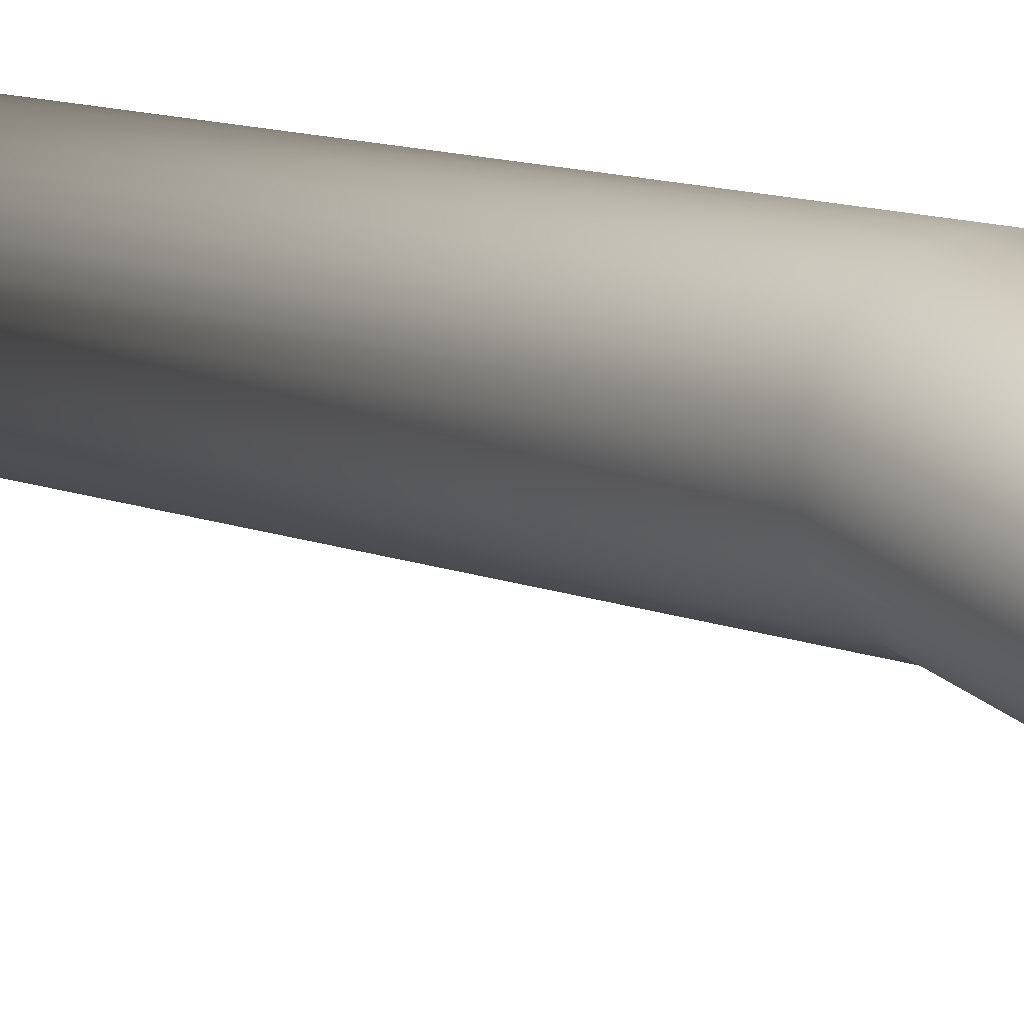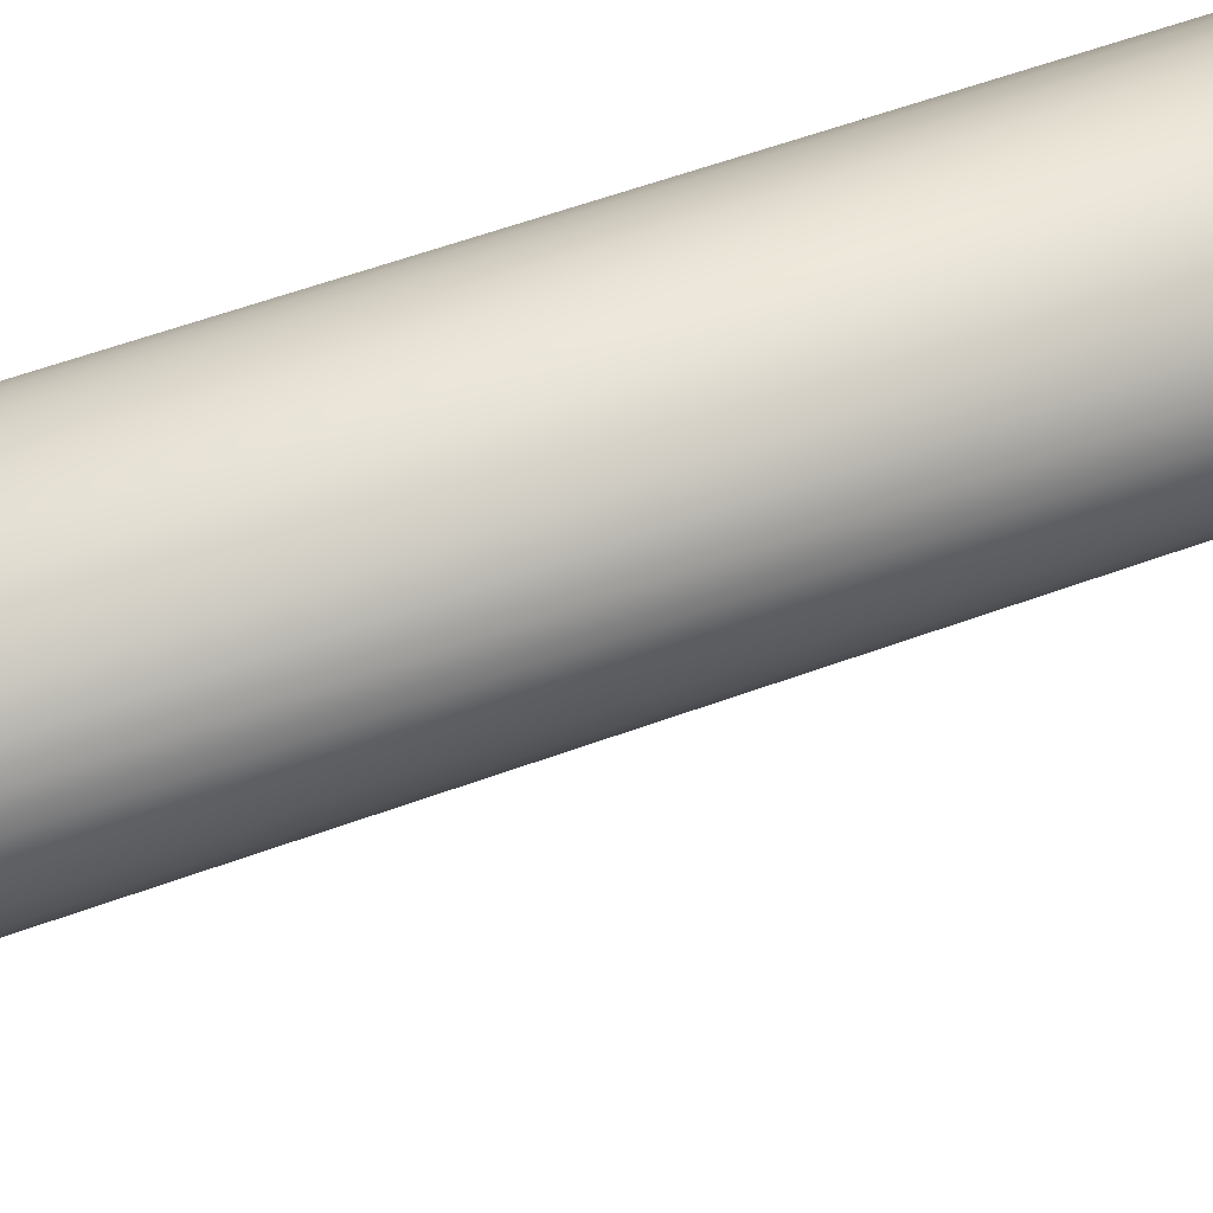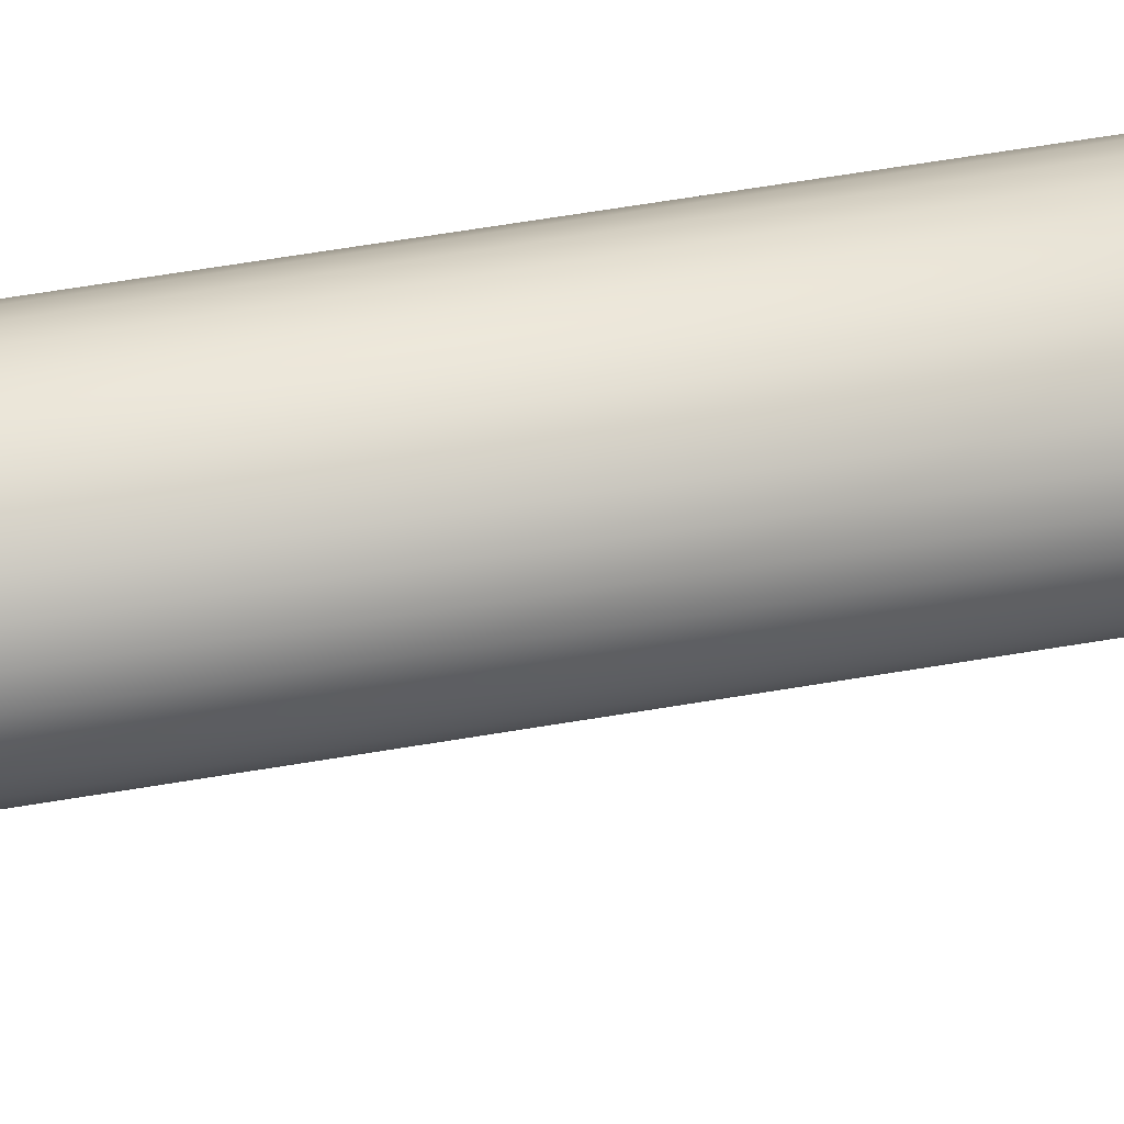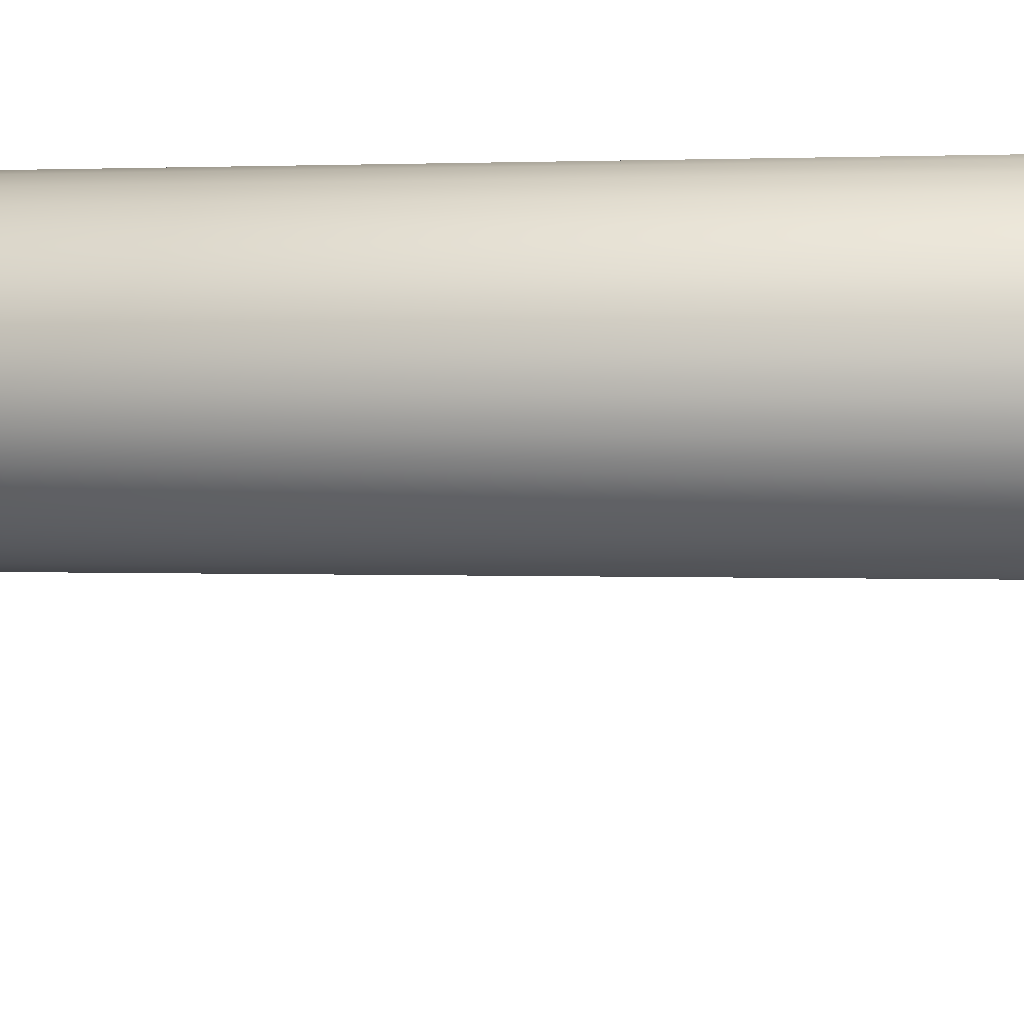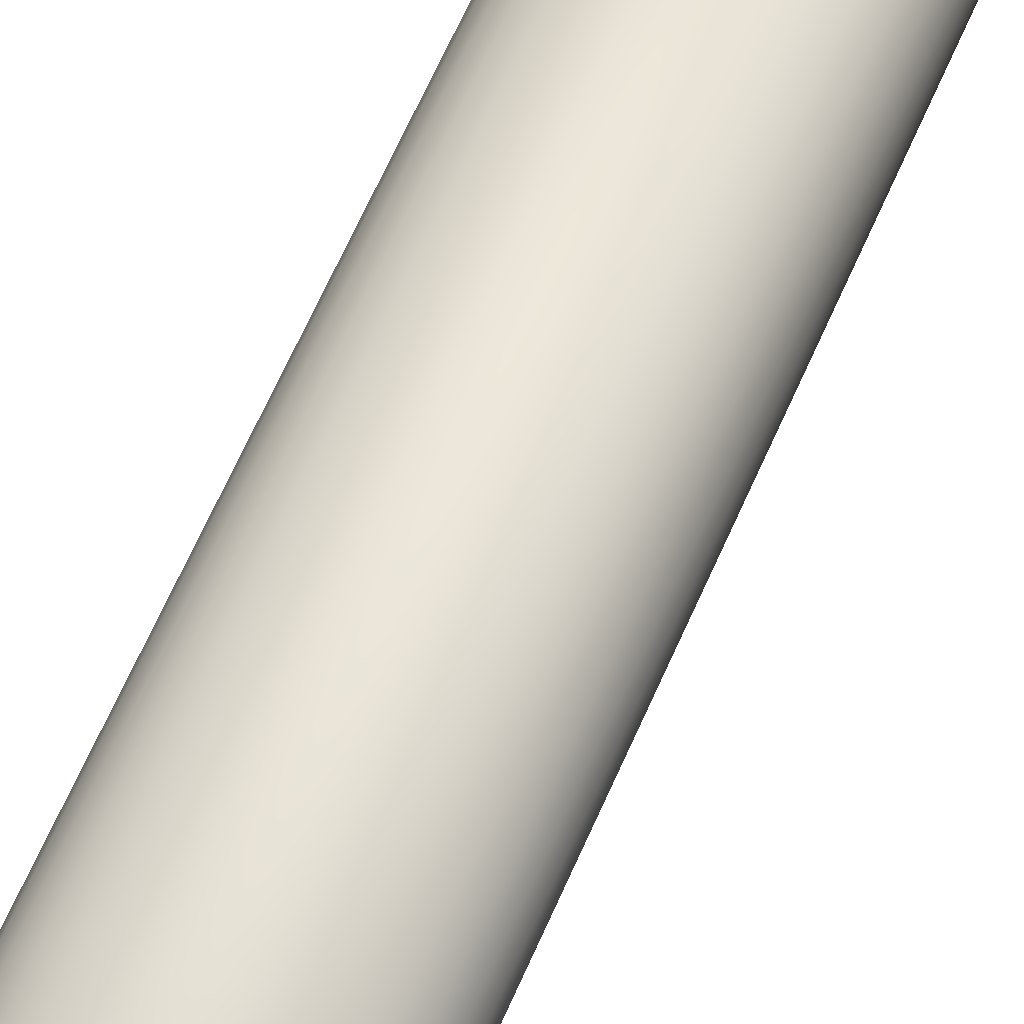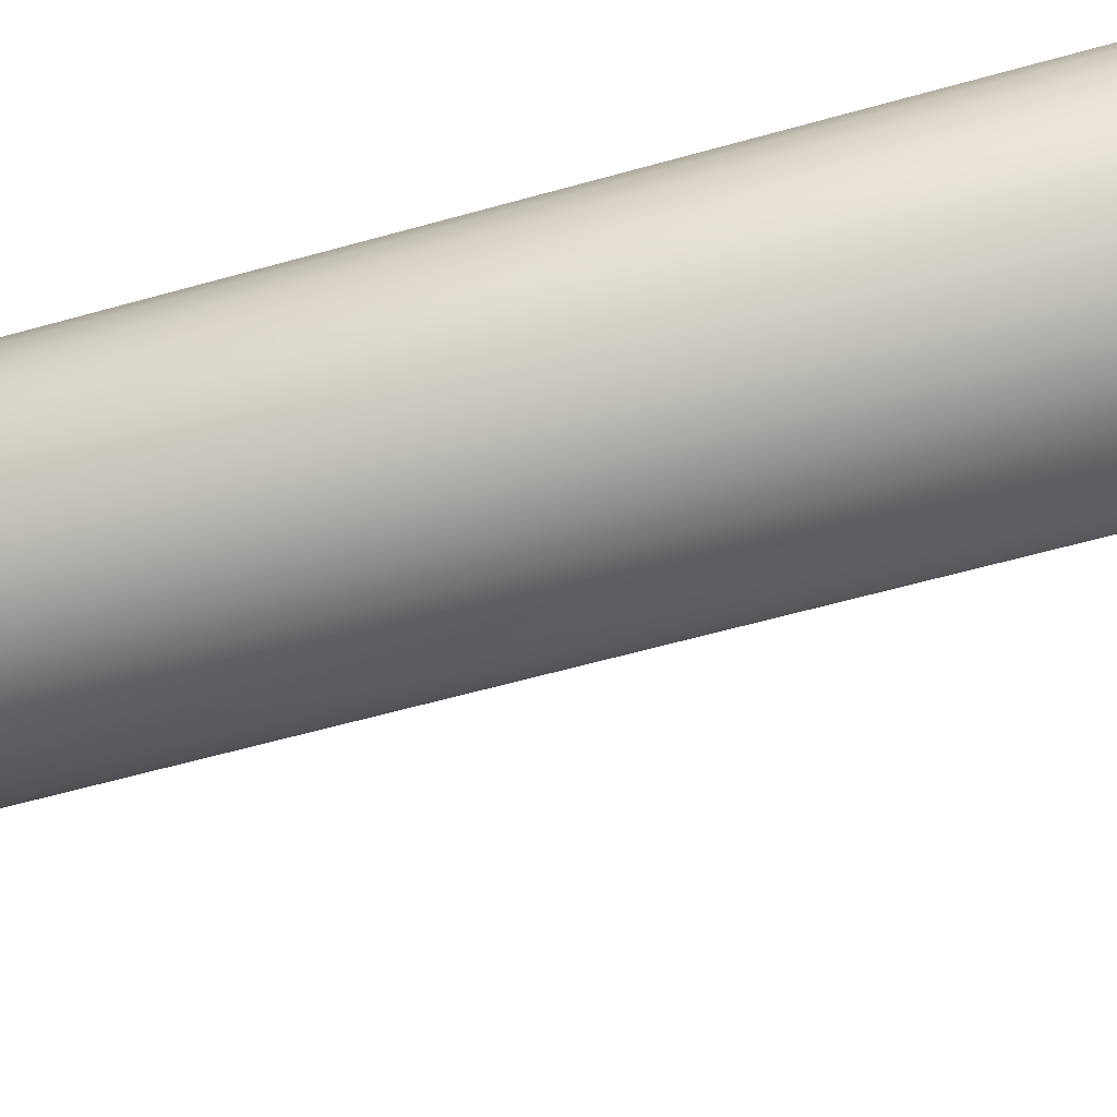
<metadata>
{"format":"obj","ext":"obj","renderer":"f3d","projection":"perspective","resolution":1024,"background":"white","views":[{"elev":7.7,"azim":145.1,"up":"+Z"},{"elev":35.9,"azim":61.2,"up":"+Z"},{"elev":53.2,"azim":-100.7,"up":"+Z"},{"elev":0.5,"azim":-65.5,"up":"+Z"},{"elev":58.0,"azim":-157.7,"up":"+Z"},{"elev":-35.9,"azim":-66.9,"up":"+Z"}]}
</metadata>
<code>
o Cylinder_Cylinder.002
v 0.08736 3.202 -20.42
v 0.09541 -0.2834 -20.47
v 0.08736 -0.2834 -20.42
v 0.09541 3.202 -20.47
v 0.1141 -0.2834 -20.52
v 0.1141 3.202 -20.52
v 0.1426 -0.2834 -20.56
v 0.1426 3.202 -20.56
v 0.1799 -0.2834 -20.59
v 0.1799 3.202 -20.59
v 0.2246 -0.2834 -20.62
v 0.2246 3.202 -20.62
v 0.2749 -0.2834 -20.64
v 0.2749 3.202 -20.64
v 0.329 -0.2834 -20.65
v 0.329 3.202 -20.65
v 0.3846 -0.2834 -20.66
v 0.3846 3.202 -20.66
v 0.4398 -0.2834 -20.65
v 0.4398 3.202 -20.65
v 0.4923 -0.2834 -20.63
v 0.4923 3.202 -20.63
v 0.5401 -0.2834 -20.61
v 0.5401 3.202 -20.61
v 0.5815 -0.2834 -20.57
v 0.5815 3.202 -20.57
v 0.6148 -0.2834 -20.53
v 0.6148 3.202 -20.53
v 0.6388 -0.2834 -20.49
v 0.6388 3.202 -20.49
v 0.6524 -0.2834 -20.44
v 0.6524 3.202 -20.44
v 0.6553 -0.2834 -20.39
v 0.6553 3.202 -20.39
v 0.6473 -0.2834 -20.34
v 0.6473 3.202 -20.34
v 0.6286 -0.2834 -20.29
v 0.6286 3.202 -20.29
v 0.6001 -0.2834 -20.25
v 0.6001 3.202 -20.25
v 0.5627 -0.2834 -20.22
v 0.5627 3.202 -20.22
v 0.5181 -0.2834 -20.19
v 0.5181 3.202 -20.19
v 0.4677 -0.2834 -20.17
v 0.4677 3.202 -20.17
v 0.4137 -0.2834 -20.16
v 0.4137 3.202 -20.16
v 0.3581 -0.2834 -20.15
v 0.3581 3.202 -20.15
v 0.3029 -0.2834 -20.16
v 0.3029 3.202 -20.16
v 0.2504 -0.2834 -20.18
v 0.2504 3.202 -20.18
v 0.2025 -0.2834 -20.2
v 0.2025 3.202 -20.2
v 0.1612 -0.2834 -20.24
v 0.1612 3.202 -20.24
v 0.1278 -0.2834 -20.28
v 0.1278 3.202 -20.28
v 0.1039 -0.2834 -20.32
v 0.2815 3.781 -20.77
v 0.3355 3.781 -20.78
v 0.1039 3.202 -20.32
v 0.09023 -0.2834 -20.37
v 0.09023 3.202 -20.37
v 0.2312 3.781 -20.75
v 0.2375 4.028 -20.83
v 0.2718 4.004 -20.85
v 0.6619 3.781 -20.51
v 0.3646 3.781 -20.28
v 0.3095 3.781 -20.29
v 0.1206 3.781 -20.64
v 0.1491 3.781 -20.68
v 0.5881 3.781 -20.7
v 0.5246 3.781 -20.31
v 0.1344 3.781 -20.4
v 0.1104 3.781 -20.45
v 0.3912 3.781 -20.78
v 0.6538 3.781 -20.47
v 0.2569 3.781 -20.3
v 0.1865 3.781 -20.72
v 0.6214 3.781 -20.66
v 0.4743 3.781 -20.29
v 0.09678 3.781 -20.49
v 0.4463 3.781 -20.77
v 0.6352 3.781 -20.42
v 0.2091 3.781 -20.33
v 0.6453 3.781 -20.61
v 0.4203 3.781 -20.28
v 0.09391 3.781 -20.54
v 0.102 3.781 -20.59
v 0.4988 3.781 -20.76
v 0.6066 3.781 -20.38
v 0.1677 3.781 -20.36
v 0.659 3.781 -20.56
v 0.5467 3.781 -20.73
v 0.5693 3.781 -20.34
v 0.3955 3.972 -20.86
v 0.3596 4.263 -21
v 0.4026 4.258 -21
v 0.1706 4.199 -20.71
v 0.1678 4.162 -20.74
v 0.5674 4.268 -20.64
v 0.3106 3.986 -20.86
v 0.5389 4.297 -20.62
v 0.3523 3.976 -20.86
v 0.5046 4.32 -20.6
v 0.4658 4.338 -20.59
v 0.4384 3.976 -20.86
v 0.4241 4.349 -20.59
v 0.4793 3.986 -20.85
v 0.3809 4.352 -20.59
v 0.5167 4.004 -20.83
v 0.3381 4.349 -20.59
v 0.5492 4.028 -20.81
v 0.2971 4.338 -20.6
v 0.5755 4.056 -20.79
v 0.2597 4.32 -20.62
v 0.5946 4.089 -20.77
v 0.1734 4.125 -20.76
v 0.2272 4.297 -20.64
v 0.6058 4.125 -20.74
v 0.1873 4.089 -20.79
v 0.2009 4.268 -20.66
v 0.6086 4.162 -20.71
v 0.209 4.056 -20.81
v 0.1818 4.235 -20.68
v 0.603 4.199 -20.69
v 0.5891 4.235 -20.66
v 0.2466 4.337 -21
v 0.2191 4.378 -21
v 0.246 4.717 -20.99
v 0.4861 4.775 -20.98
v 0.4456 4.263 -21
v 0.4447 4.791 -20.98
v 0.4869 4.279 -20.99
v 0.4017 4.796 -20.98
v 0.525 4.303 -20.99
v 0.3587 4.791 -20.98
v 0.5584 4.337 -20.99
v 0.3174 4.775 -20.99
v 0.5857 4.378 -20.98
v 0.2793 4.75 -20.99
v 0.606 4.424 -20.98
v 0.1817 4.527 -21
v 0.1861 4.474 -21
v 0.6185 4.474 -20.98
v 0.1987 4.424 -21
v 0.2186 4.676 -20.99
v 0.6226 4.527 -20.98
v 0.1983 4.63 -21
v 0.6183 4.579 -20.98
v 0.1859 4.579 -21
v 0.6056 4.63 -20.98
v 0.2801 4.303 -21
v 0.5852 4.676 -20.98
v 0.3182 4.279 -21
v 0.5577 4.717 -20.98
v 0.5243 4.75 -20.98
f 1 2 3
f 4 5 2
f 6 7 5
f 8 9 7
f 10 11 9
f 12 13 11
f 14 15 13
f 16 17 15
f 18 19 17
f 20 21 19
f 22 23 21
f 24 25 23
f 26 27 25
f 28 29 27
f 30 31 29
f 32 33 31
f 34 35 33
f 36 37 35
f 38 39 37
f 40 41 39
f 42 43 41
f 44 45 43
f 46 47 45
f 48 49 47
f 50 51 49
f 52 53 51
f 54 55 53
f 56 57 55
f 58 59 57
f 60 61 59
f 16 62 63
f 64 65 61
f 66 3 65
f 15 31 47
f 67 68 69
f 32 70 34
f 52 71 72
f 8 73 74
f 24 75 26
f 42 76 44
f 64 77 78
f 18 63 79
f 34 80 36
f 54 72 81
f 10 74 82
f 26 83 28
f 44 84 46
f 66 78 85
f 18 86 20
f 36 87 38
f 56 81 88
f 12 82 67
f 28 89 30
f 46 90 48
f 4 91 92
f 1 85 91
f 20 93 22
f 38 94 40
f 58 88 95
f 14 67 62
f 30 96 32
f 48 71 50
f 6 92 73
f 22 97 24
f 40 98 42
f 60 95 77
f 99 100 101
f 91 102 103
f 87 104 94
f 62 69 105
f 94 106 98
f 63 105 107
f 98 108 76
f 79 107 99
f 76 109 84
f 79 110 86
f 84 111 90
f 86 112 93
f 90 113 71
f 93 114 97
f 72 113 115
f 97 116 75
f 81 115 117
f 75 118 83
f 88 117 119
f 83 120 89
f 92 103 121
f 95 119 122
f 89 123 96
f 73 121 124
f 77 122 125
f 96 126 70
f 74 124 127
f 78 125 128
f 70 129 80
f 82 127 68
f 85 128 102
f 80 130 87
f 131 132 133
f 108 134 109
f 99 135 110
f 109 136 111
f 110 137 112
f 111 138 113
f 112 139 114
f 115 138 140
f 114 141 116
f 117 140 142
f 116 143 118
f 119 142 144
f 118 145 120
f 121 146 147
f 122 144 133
f 120 148 123
f 124 147 149
f 125 133 150
f 123 151 126
f 127 149 132
f 128 150 152
f 126 153 129
f 68 132 131
f 102 152 154
f 129 155 130
f 69 131 156
f 103 154 146
f 130 157 104
f 105 156 158
f 104 159 106
f 107 158 100
f 106 160 108
f 1 4 2
f 4 6 5
f 6 8 7
f 8 10 9
f 10 12 11
f 12 14 13
f 14 16 15
f 16 18 17
f 18 20 19
f 20 22 21
f 22 24 23
f 24 26 25
f 26 28 27
f 28 30 29
f 30 32 31
f 32 34 33
f 34 36 35
f 36 38 37
f 38 40 39
f 40 42 41
f 42 44 43
f 44 46 45
f 46 48 47
f 48 50 49
f 50 52 51
f 52 54 53
f 54 56 55
f 56 58 57
f 58 60 59
f 60 64 61
f 16 14 62
f 64 66 65
f 66 1 3
f 65 3 2
f 2 5 7
f 7 9 11
f 11 13 7
f 13 15 7
f 15 17 19
f 19 21 15
f 21 23 15
f 23 25 31
f 25 27 31
f 27 29 31
f 31 33 35
f 35 37 39
f 39 41 43
f 43 45 47
f 47 49 51
f 51 53 55
f 55 57 65
f 57 59 65
f 59 61 65
f 65 2 7
f 31 35 47
f 35 39 47
f 39 43 47
f 47 51 65
f 51 55 65
f 65 7 15
f 15 23 31
f 65 15 47
f 67 82 68
f 32 96 70
f 52 50 71
f 8 6 73
f 24 97 75
f 42 98 76
f 64 60 77
f 18 16 63
f 34 70 80
f 54 52 72
f 10 8 74
f 26 75 83
f 44 76 84
f 66 64 78
f 18 79 86
f 36 80 87
f 56 54 81
f 12 10 82
f 28 83 89
f 46 84 90
f 4 1 91
f 1 66 85
f 20 86 93
f 38 87 94
f 58 56 88
f 14 12 67
f 30 89 96
f 48 90 71
f 6 4 92
f 22 93 97
f 40 94 98
f 60 58 95
f 99 107 100
f 91 85 102
f 87 130 104
f 62 67 69
f 94 104 106
f 63 62 105
f 98 106 108
f 79 63 107
f 76 108 109
f 79 99 110
f 84 109 111
f 86 110 112
f 90 111 113
f 93 112 114
f 72 71 113
f 97 114 116
f 81 72 115
f 75 116 118
f 88 81 117
f 83 118 120
f 92 91 103
f 95 88 119
f 89 120 123
f 73 92 121
f 77 95 122
f 96 123 126
f 74 73 124
f 78 77 125
f 70 126 129
f 82 74 127
f 85 78 128
f 80 129 130
f 149 147 152
f 147 146 154
f 152 147 154
f 152 150 149
f 150 133 132
f 149 150 132
f 133 144 131
f 144 142 156
f 131 144 156
f 142 140 100
f 140 138 101
f 138 136 135
f 136 134 137
f 134 160 137
f 160 159 139
f 137 160 139
f 159 157 141
f 157 155 143
f 141 157 143
f 155 153 145
f 153 151 148
f 145 153 148
f 145 143 155
f 141 139 159
f 137 135 136
f 135 101 138
f 101 100 140
f 100 158 142
f 158 156 142
f 108 160 134
f 99 101 135
f 109 134 136
f 110 135 137
f 111 136 138
f 112 137 139
f 115 113 138
f 114 139 141
f 117 115 140
f 116 141 143
f 119 117 142
f 118 143 145
f 121 103 146
f 122 119 144
f 120 145 148
f 124 121 147
f 125 122 133
f 123 148 151
f 127 124 149
f 128 125 150
f 126 151 153
f 68 127 132
f 102 128 152
f 129 153 155
f 69 68 131
f 103 102 154
f 130 155 157
f 105 69 156
f 104 157 159
f 107 105 158
f 106 159 160

</code>
